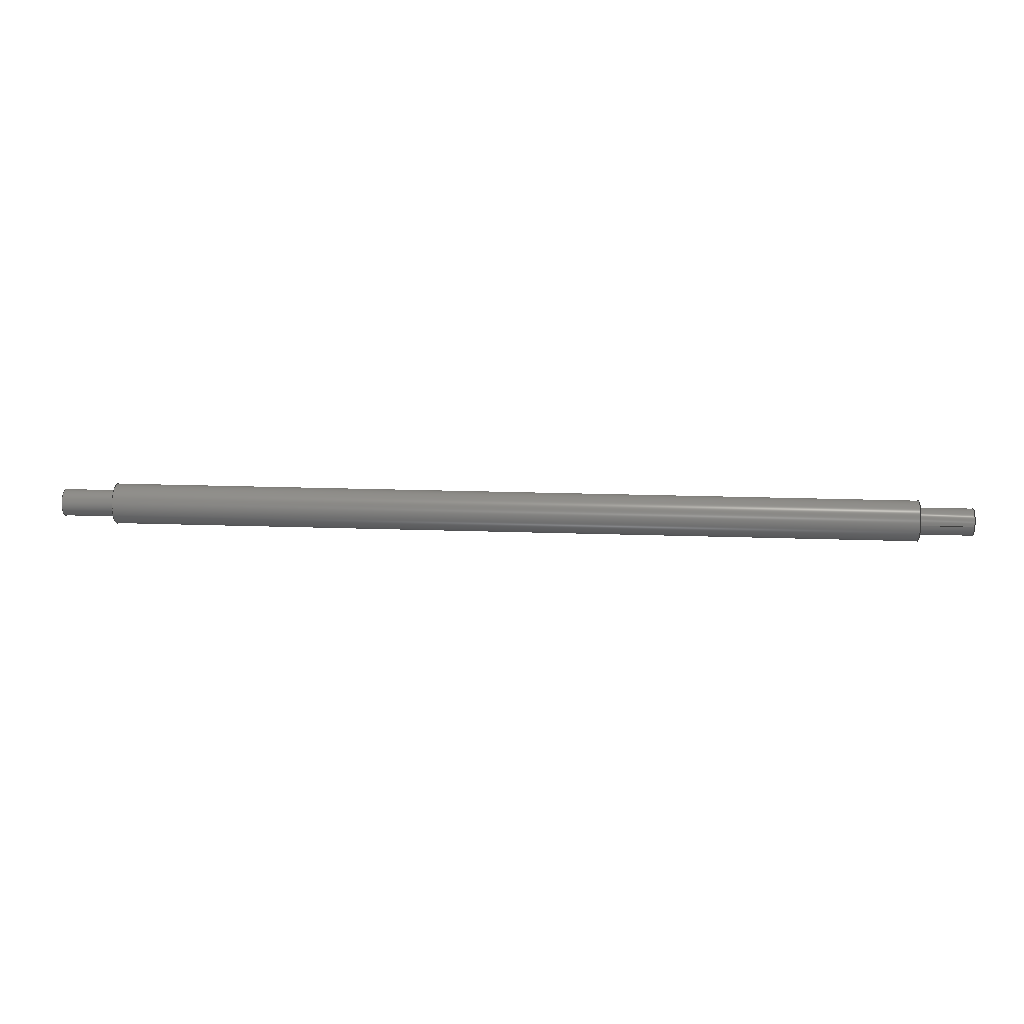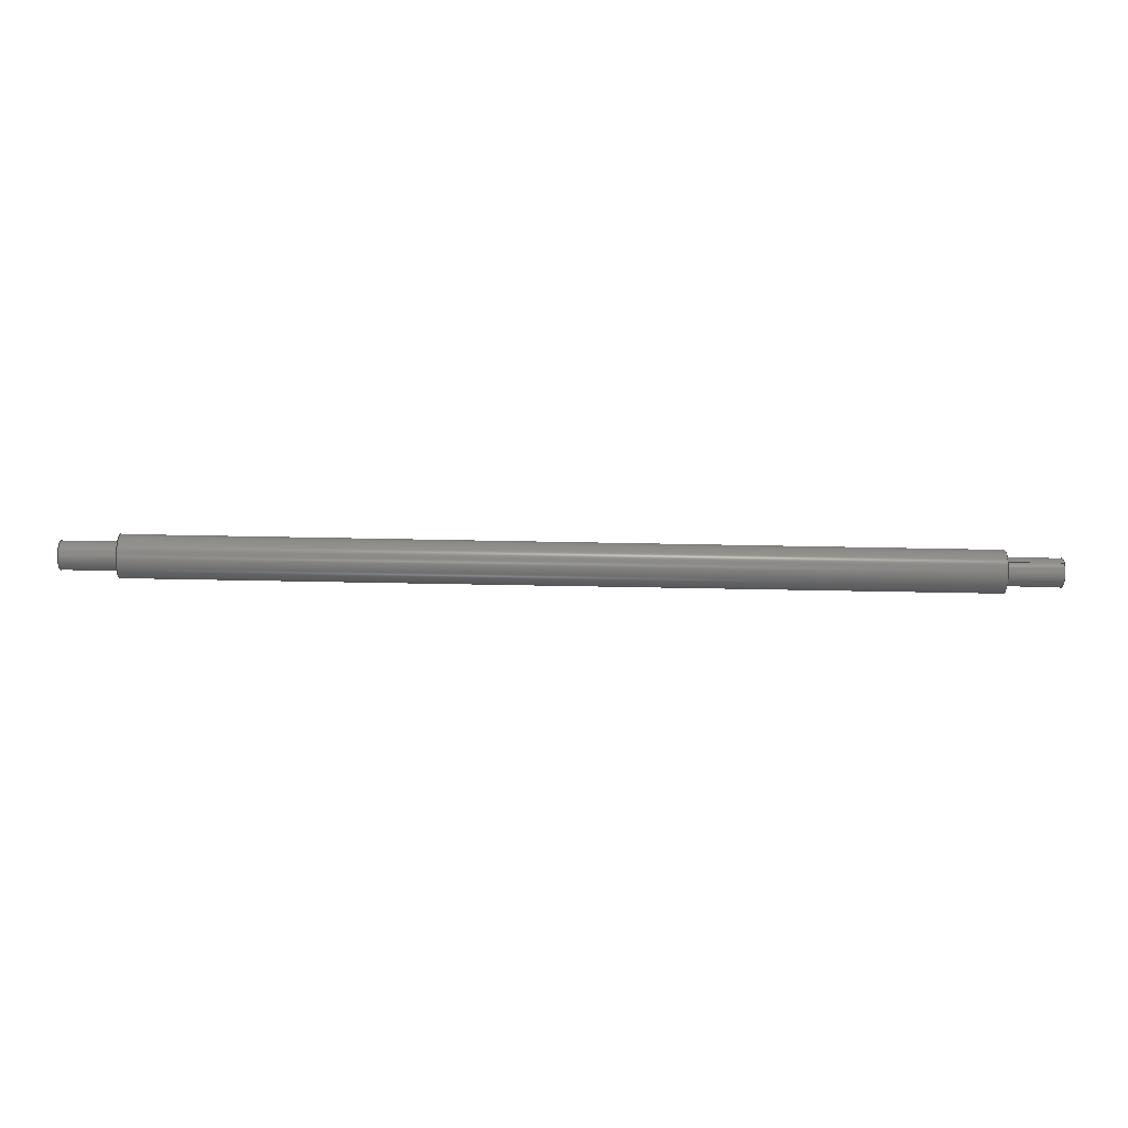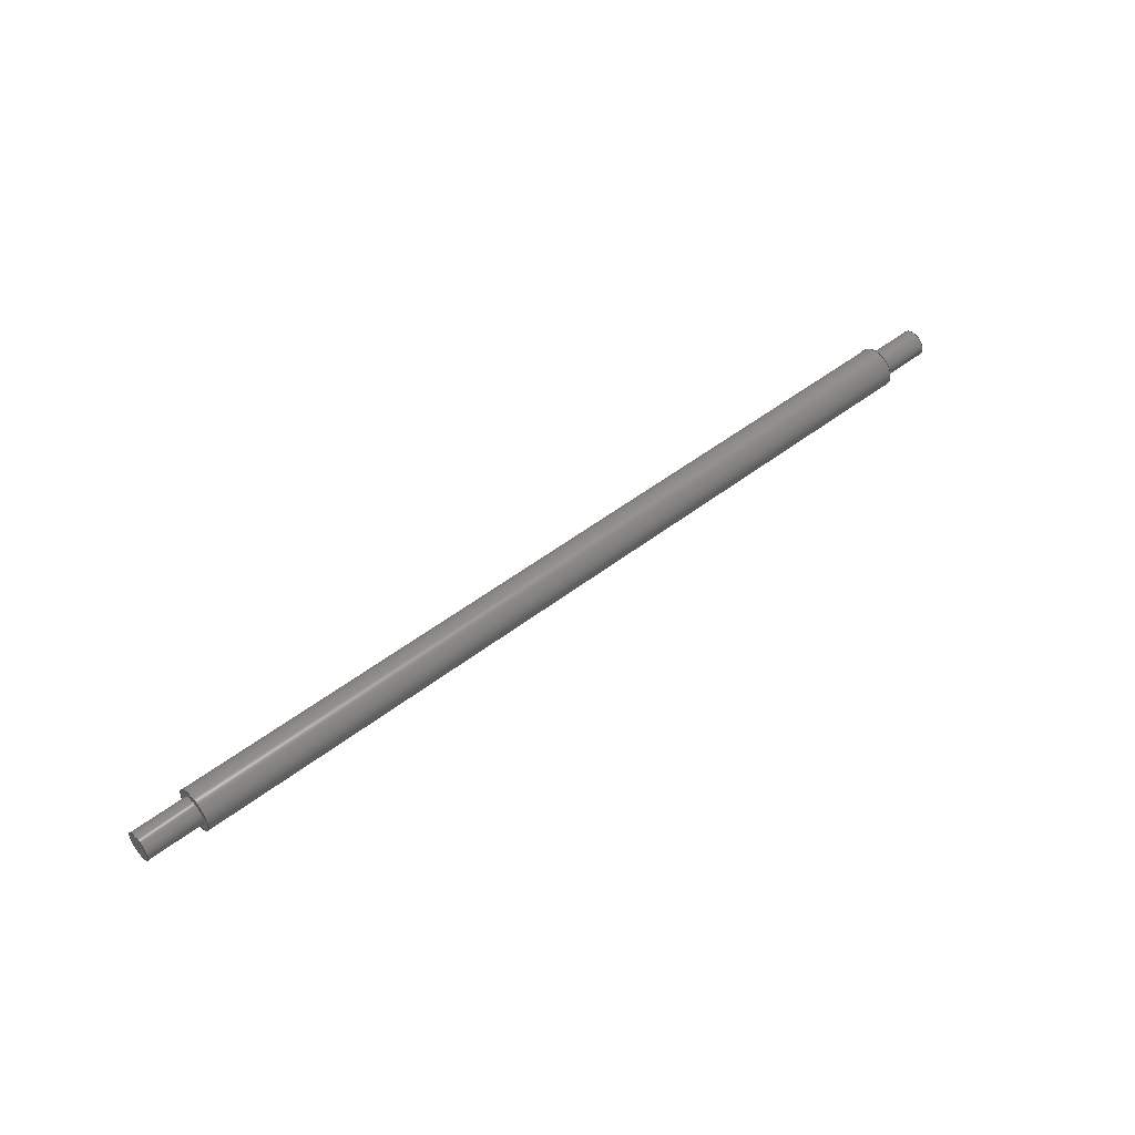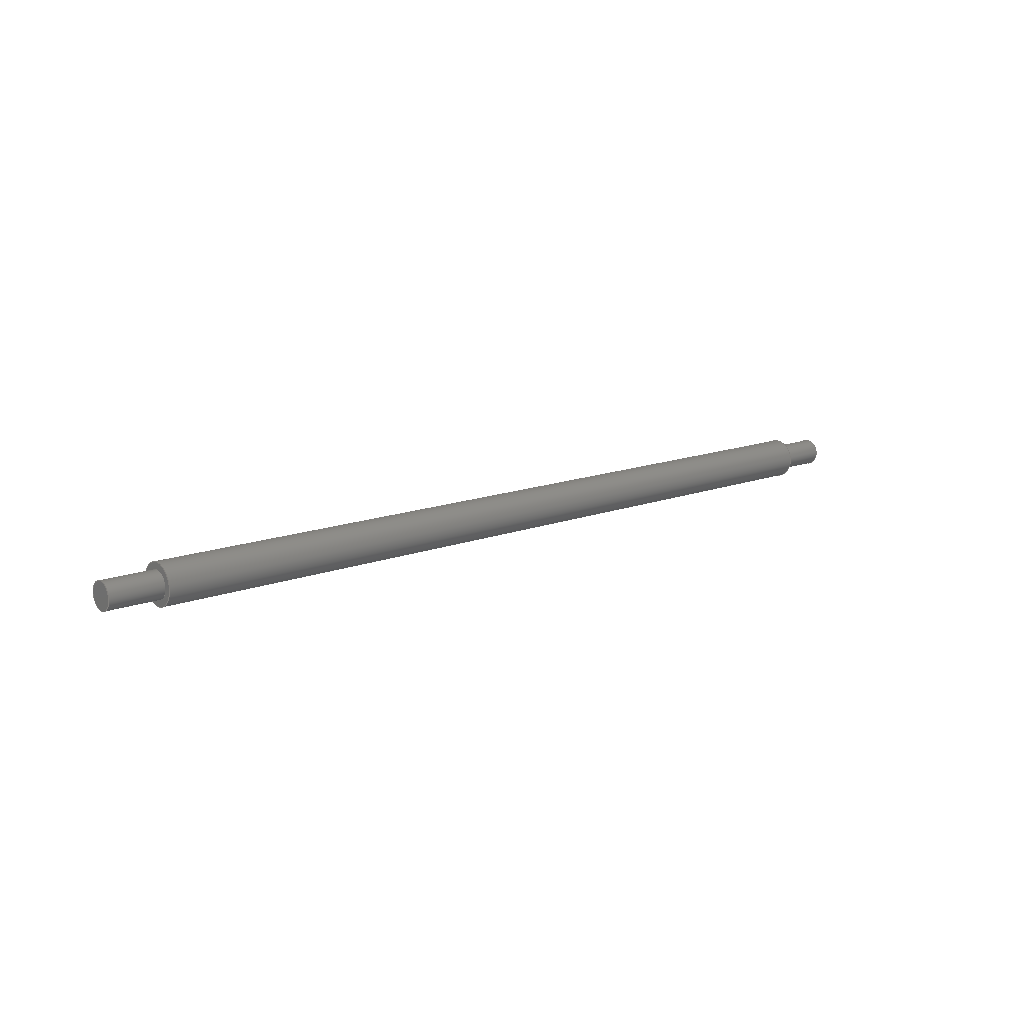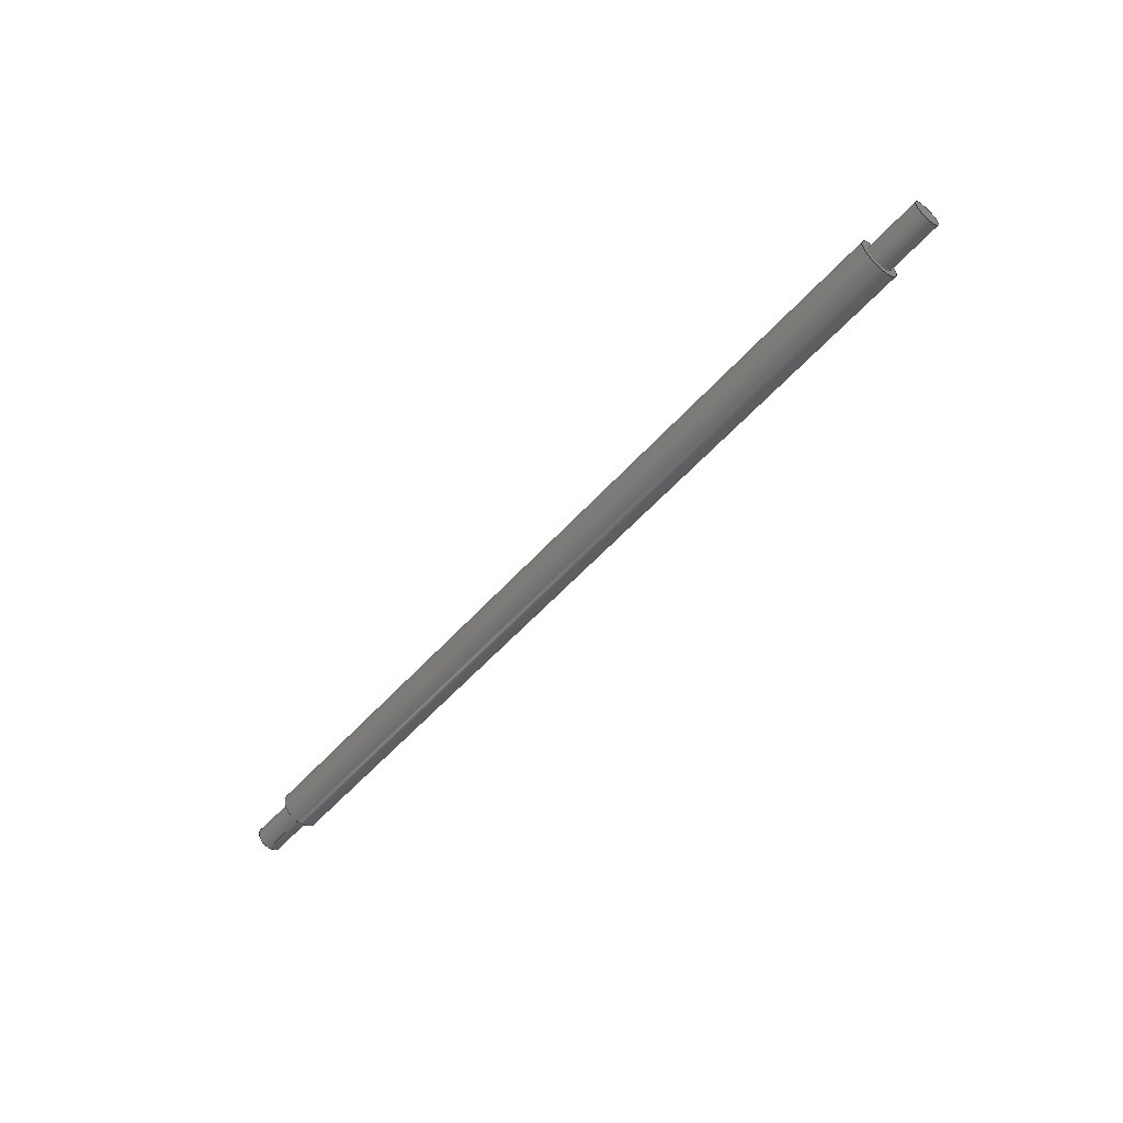
<metadata>
{"format":"step","ext":"step","renderer":"f3d","projection":"perspective","resolution":1024,"background":"white","views":[{"elev":19.4,"azim":-176.2,"up":"+Y"},{"elev":-39.1,"azim":178.4,"up":"+Y"},{"elev":49.4,"azim":139.4,"up":"+Y"},{"elev":13.7,"azim":-40.8,"up":"+Z"},{"elev":-54.7,"azim":49.4,"up":"+Z"}]}
</metadata>
<code>
ISO-10303-21;
DATA;
#1=MECHANICAL_DESIGN_GEOMETRIC_PRESENTATION_REPRESENTATION('',(#4),#167);
#2=SHAPE_REPRESENTATION_RELATIONSHIP('SRR','None',#174,#3);
#3=ADVANCED_BREP_SHAPE_REPRESENTATION('',(#5),#166);
#4=STYLED_ITEM('',(#184),#5);
#5=MANIFOLD_SOLID_BREP('Body1',#83);
#6=FACE_BOUND('',#25,.T.);
#7=FACE_BOUND('',#27,.T.);
#8=PLANE('',#100);
#9=PLANE('',#104);
#10=PLANE('',#108);
#11=PLANE('',#109);
#12=FACE_OUTER_BOUND('',#19,.T.);
#13=FACE_OUTER_BOUND('',#20,.T.);
#14=FACE_OUTER_BOUND('',#21,.T.);
#15=FACE_OUTER_BOUND('',#22,.T.);
#16=FACE_OUTER_BOUND('',#23,.T.);
#17=FACE_OUTER_BOUND('',#24,.T.);
#18=FACE_OUTER_BOUND('',#26,.T.);
#19=EDGE_LOOP('',(#55,#56,#57,#58));
#20=EDGE_LOOP('',(#59));
#21=EDGE_LOOP('',(#60,#61,#62,#63));
#22=EDGE_LOOP('',(#64));
#23=EDGE_LOOP('',(#65,#66,#67,#68));
#24=EDGE_LOOP('',(#69));
#25=EDGE_LOOP('',(#70));
#26=EDGE_LOOP('',(#71));
#27=EDGE_LOOP('',(#72));
#28=LINE('',#146,#31);
#29=LINE('',#153,#32);
#30=LINE('',#160,#33);
#31=VECTOR('',#116,1);
#32=VECTOR('',#125,1);
#33=VECTOR('',#134,1.5);
#34=CIRCLE('',#98,1);
#35=CIRCLE('',#99,1);
#36=CIRCLE('',#102,1);
#37=CIRCLE('',#103,1);
#38=CIRCLE('',#106,1.5);
#39=CIRCLE('',#107,1.5);
#40=VERTEX_POINT('',#143);
#41=VERTEX_POINT('',#145);
#42=VERTEX_POINT('',#150);
#43=VERTEX_POINT('',#152);
#44=VERTEX_POINT('',#157);
#45=VERTEX_POINT('',#159);
#46=EDGE_CURVE('',#40,#40,#34,.T.);
#47=EDGE_CURVE('',#40,#41,#28,.T.);
#48=EDGE_CURVE('',#41,#41,#35,.T.);
#49=EDGE_CURVE('',#42,#42,#36,.T.);
#50=EDGE_CURVE('',#42,#43,#29,.T.);
#51=EDGE_CURVE('',#43,#43,#37,.T.);
#52=EDGE_CURVE('',#44,#44,#38,.T.);
#53=EDGE_CURVE('',#44,#45,#30,.T.);
#54=EDGE_CURVE('',#45,#45,#39,.T.);
#55=ORIENTED_EDGE('',*,*,#46,.F.);
#56=ORIENTED_EDGE('',*,*,#47,.T.);
#57=ORIENTED_EDGE('',*,*,#48,.F.);
#58=ORIENTED_EDGE('',*,*,#47,.F.);
#59=ORIENTED_EDGE('',*,*,#46,.T.);
#60=ORIENTED_EDGE('',*,*,#49,.F.);
#61=ORIENTED_EDGE('',*,*,#50,.T.);
#62=ORIENTED_EDGE('',*,*,#51,.F.);
#63=ORIENTED_EDGE('',*,*,#50,.F.);
#64=ORIENTED_EDGE('',*,*,#49,.T.);
#65=ORIENTED_EDGE('',*,*,#52,.F.);
#66=ORIENTED_EDGE('',*,*,#53,.T.);
#67=ORIENTED_EDGE('',*,*,#54,.F.);
#68=ORIENTED_EDGE('',*,*,#53,.F.);
#69=ORIENTED_EDGE('',*,*,#54,.T.);
#70=ORIENTED_EDGE('',*,*,#48,.T.);
#71=ORIENTED_EDGE('',*,*,#52,.T.);
#72=ORIENTED_EDGE('',*,*,#51,.T.);
#73=CYLINDRICAL_SURFACE('',#97,1);
#74=CYLINDRICAL_SURFACE('',#101,1);
#75=CYLINDRICAL_SURFACE('',#105,1.5);
#76=ADVANCED_FACE('',(#12),#73,.T.);
#77=ADVANCED_FACE('',(#13),#8,.T.);
#78=ADVANCED_FACE('',(#14),#74,.T.);
#79=ADVANCED_FACE('',(#15),#9,.T.);
#80=ADVANCED_FACE('',(#16),#75,.T.);
#81=ADVANCED_FACE('',(#17,#6),#10,.T.);
#82=ADVANCED_FACE('',(#18,#7),#11,.F.);
#83=CLOSED_SHELL('',(#76,#77,#78,#79,#80,#81,#82));
#84=DERIVED_UNIT_ELEMENT(#86,1);
#85=DERIVED_UNIT_ELEMENT(#169,3);
#86=(
MASS_UNIT()
NAMED_UNIT(*)
SI_UNIT(.KILO.,.GRAM.)
);
#87=DERIVED_UNIT((#84,#85));
#88=MEASURE_REPRESENTATION_ITEM('density measure',
POSITIVE_RATIO_MEASURE(7850),#87);
#89=PROPERTY_DEFINITION_REPRESENTATION(#94,#91);
#90=PROPERTY_DEFINITION_REPRESENTATION(#95,#92);
#91=REPRESENTATION('material name',(#93),#166);
#92=REPRESENTATION('density',(#88),#166);
#93=DESCRIPTIVE_REPRESENTATION_ITEM('Steel','Steel');
#94=PROPERTY_DEFINITION('material property','material name',#176);
#95=PROPERTY_DEFINITION('material property','density of part',#176);
#96=AXIS2_PLACEMENT_3D('placement',#141,#110,#111);
#97=AXIS2_PLACEMENT_3D('',#142,#112,#113);
#98=AXIS2_PLACEMENT_3D('',#144,#114,#115);
#99=AXIS2_PLACEMENT_3D('',#147,#117,#118);
#100=AXIS2_PLACEMENT_3D('',#148,#119,#120);
#101=AXIS2_PLACEMENT_3D('',#149,#121,#122);
#102=AXIS2_PLACEMENT_3D('',#151,#123,#124);
#103=AXIS2_PLACEMENT_3D('',#154,#126,#127);
#104=AXIS2_PLACEMENT_3D('',#155,#128,#129);
#105=AXIS2_PLACEMENT_3D('',#156,#130,#131);
#106=AXIS2_PLACEMENT_3D('',#158,#132,#133);
#107=AXIS2_PLACEMENT_3D('',#161,#135,#136);
#108=AXIS2_PLACEMENT_3D('',#162,#137,#138);
#109=AXIS2_PLACEMENT_3D('',#163,#139,#140);
#110=DIRECTION('axis',(0,0,1));
#111=DIRECTION('refdir',(1,0,0));
#112=DIRECTION('center_axis',(1,0,0));
#113=DIRECTION('ref_axis',(0,0,-1));
#114=DIRECTION('center_axis',(1,0,0));
#115=DIRECTION('ref_axis',(0,0,-1));
#116=DIRECTION('',(-1,0,0));
#117=DIRECTION('center_axis',(-1,0,0));
#118=DIRECTION('ref_axis',(0,0,-1));
#119=DIRECTION('center_axis',(1,0,0));
#120=DIRECTION('ref_axis',(0,0,-1));
#121=DIRECTION('center_axis',(-1,0,0));
#122=DIRECTION('ref_axis',(0,0,1));
#123=DIRECTION('center_axis',(-1,0,0));
#124=DIRECTION('ref_axis',(0,0,1));
#125=DIRECTION('',(1,0,0));
#126=DIRECTION('center_axis',(1,0,0));
#127=DIRECTION('ref_axis',(0,0,1));
#128=DIRECTION('center_axis',(-1,0,0));
#129=DIRECTION('ref_axis',(0,0,1));
#130=DIRECTION('center_axis',(-1,0,0));
#131=DIRECTION('ref_axis',(0,0,-1));
#132=DIRECTION('center_axis',(-1,0,0));
#133=DIRECTION('ref_axis',(0,0,-1));
#134=DIRECTION('',(1,0,0));
#135=DIRECTION('center_axis',(1,0,0));
#136=DIRECTION('ref_axis',(0,0,-1));
#137=DIRECTION('center_axis',(1,0,0));
#138=DIRECTION('ref_axis',(0,0,-1));
#139=DIRECTION('center_axis',(1,0,0));
#140=DIRECTION('ref_axis',(0,0,-1));
#141=CARTESIAN_POINT('',(0,0,0));
#142=CARTESIAN_POINT('Origin',(0,0,50));
#143=CARTESIAN_POINT('',(4,-1.225e-16,51));
#144=CARTESIAN_POINT('Origin',(4,0,50));
#145=CARTESIAN_POINT('',(0,-1.225e-16,51));
#146=CARTESIAN_POINT('',(0,-1.225e-16,51));
#147=CARTESIAN_POINT('Origin',(0,0,50));
#148=CARTESIAN_POINT('Origin',(4,0,50));
#149=CARTESIAN_POINT('Origin',(-60,0,50));
#150=CARTESIAN_POINT('',(-64,-1.225e-16,49));
#151=CARTESIAN_POINT('Origin',(-64,0,50));
#152=CARTESIAN_POINT('',(-60,-1.225e-16,49));
#153=CARTESIAN_POINT('',(-60,-1.225e-16,49));
#154=CARTESIAN_POINT('Origin',(-60,0,50));
#155=CARTESIAN_POINT('Origin',(-64,0,50));
#156=CARTESIAN_POINT('Origin',(0,0,50));
#157=CARTESIAN_POINT('',(-60,-1.837e-16,51.5));
#158=CARTESIAN_POINT('Origin',(-60,0,50));
#159=CARTESIAN_POINT('',(0,-1.837e-16,51.5));
#160=CARTESIAN_POINT('',(0,1.837e-16,51.5));
#161=CARTESIAN_POINT('Origin',(0,0,50));
#162=CARTESIAN_POINT('Origin',(0,0,50));
#163=CARTESIAN_POINT('Origin',(-60,0,50));
#164=UNCERTAINTY_MEASURE_WITH_UNIT(LENGTH_MEASURE(0.001),#168,
'DISTANCE_ACCURACY_VALUE',
'Maximum model space distance between geometric entities at asserted c
onnectivities');
#165=UNCERTAINTY_MEASURE_WITH_UNIT(LENGTH_MEASURE(0.001),#168,
'DISTANCE_ACCURACY_VALUE',
'Maximum model space distance between geometric entities at asserted c
onnectivities');
#166=(
GEOMETRIC_REPRESENTATION_CONTEXT(3)
GLOBAL_UNCERTAINTY_ASSIGNED_CONTEXT((#164))
GLOBAL_UNIT_ASSIGNED_CONTEXT((#168,#170,#171))
REPRESENTATION_CONTEXT('','3D')
);
#167=(
GEOMETRIC_REPRESENTATION_CONTEXT(3)
GLOBAL_UNCERTAINTY_ASSIGNED_CONTEXT((#165))
GLOBAL_UNIT_ASSIGNED_CONTEXT((#168,#170,#171))
REPRESENTATION_CONTEXT('','3D')
);
#168=(
LENGTH_UNIT()
NAMED_UNIT(*)
SI_UNIT(.CENTI.,.METRE.)
);
#169=(
LENGTH_UNIT()
NAMED_UNIT(*)
SI_UNIT($,.METRE.)
);
#170=(
NAMED_UNIT(*)
PLANE_ANGLE_UNIT()
SI_UNIT($,.RADIAN.)
);
#171=(
NAMED_UNIT(*)
SI_UNIT($,.STERADIAN.)
SOLID_ANGLE_UNIT()
);
#172=SHAPE_DEFINITION_REPRESENTATION(#173,#174);
#173=PRODUCT_DEFINITION_SHAPE('',$,#176);
#174=SHAPE_REPRESENTATION('',(#96),#166);
#175=PRODUCT_DEFINITION_CONTEXT('part definition',#180,'design');
#176=PRODUCT_DEFINITION('wheel axle 2','wheel axle 2',#177,#175);
#177=PRODUCT_DEFINITION_FORMATION('',$,#182);
#178=PRODUCT_RELATED_PRODUCT_CATEGORY('wheel axle 2','wheel axle 2',(#182));
#179=APPLICATION_PROTOCOL_DEFINITION('international standard',
'automotive_design',2009,#180);
#180=APPLICATION_CONTEXT(
'Core Data for Automotive Mechanical Design Process');
#181=PRODUCT_CONTEXT('part definition',#180,'mechanical');
#182=PRODUCT('wheel axle 2','wheel axle 2',$,(#181));
#183=PRESENTATION_STYLE_ASSIGNMENT((#185));
#184=PRESENTATION_STYLE_ASSIGNMENT((#186));
#185=SURFACE_STYLE_USAGE(.BOTH.,#187);
#186=SURFACE_STYLE_USAGE(.BOTH.,#188);
#187=SURFACE_SIDE_STYLE('',(#189));
#188=SURFACE_SIDE_STYLE('',(#190));
#189=SURFACE_STYLE_FILL_AREA(#191);
#190=SURFACE_STYLE_FILL_AREA(#192);
#191=FILL_AREA_STYLE('Steel - Satin',(#193));
#192=FILL_AREA_STYLE('Aluminum - Anodized Glossy (Blue)',(#194));
#193=FILL_AREA_STYLE_COLOUR('Steel - Satin',#195);
#194=FILL_AREA_STYLE_COLOUR('Aluminum - Anodized Glossy (Blue)',#196);
#195=COLOUR_RGB('Steel - Satin',0.6275,0.6275,0.6275);
#196=COLOUR_RGB('Aluminum - Anodized Glossy (Blue)',0.349,0.5843,
0.8549);
ENDSEC;
END-ISO-10303-21;

</code>
